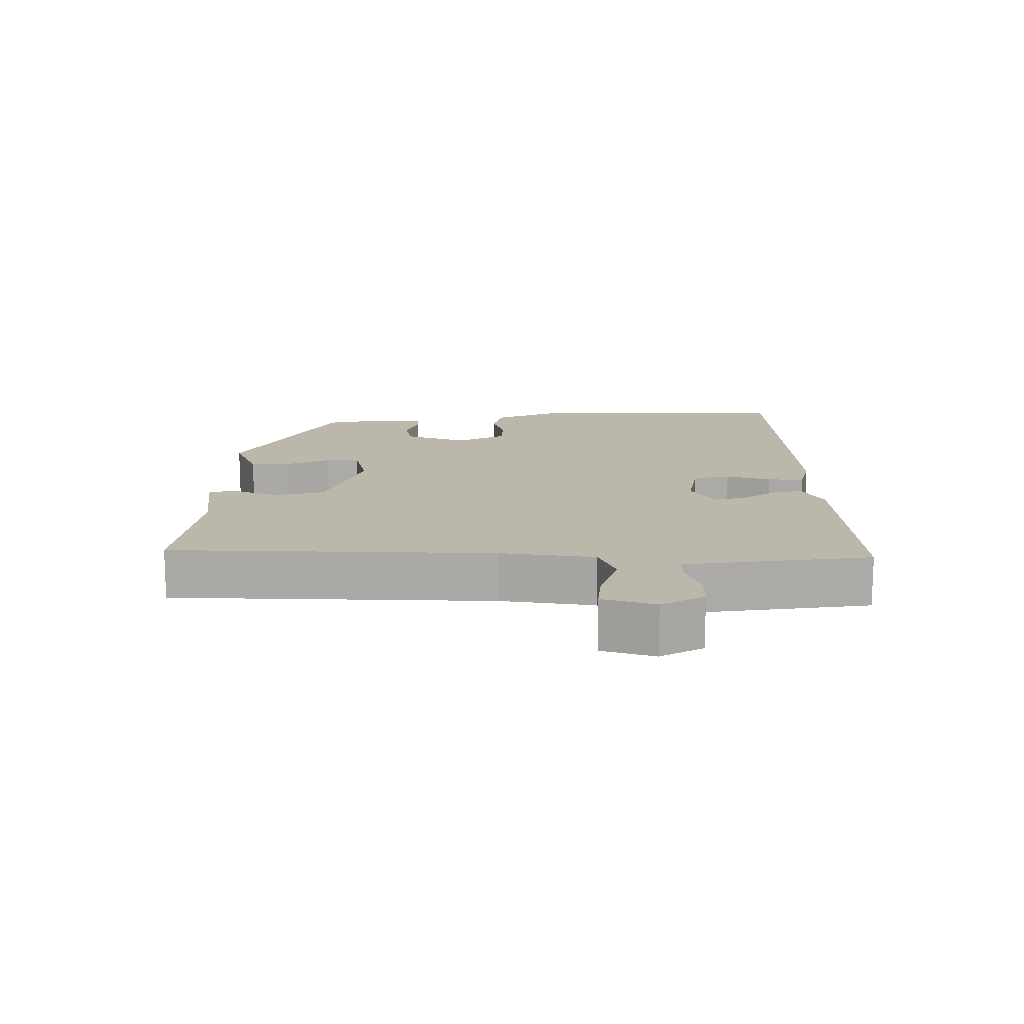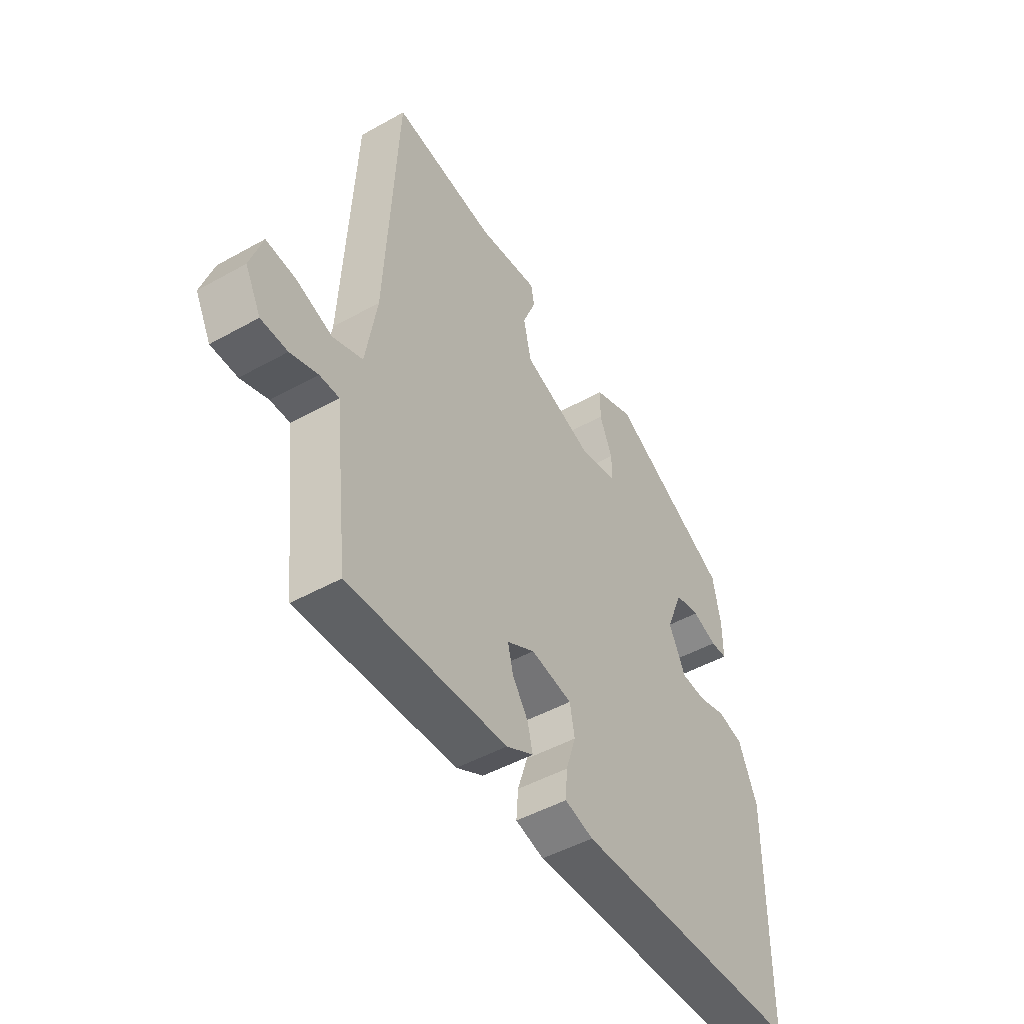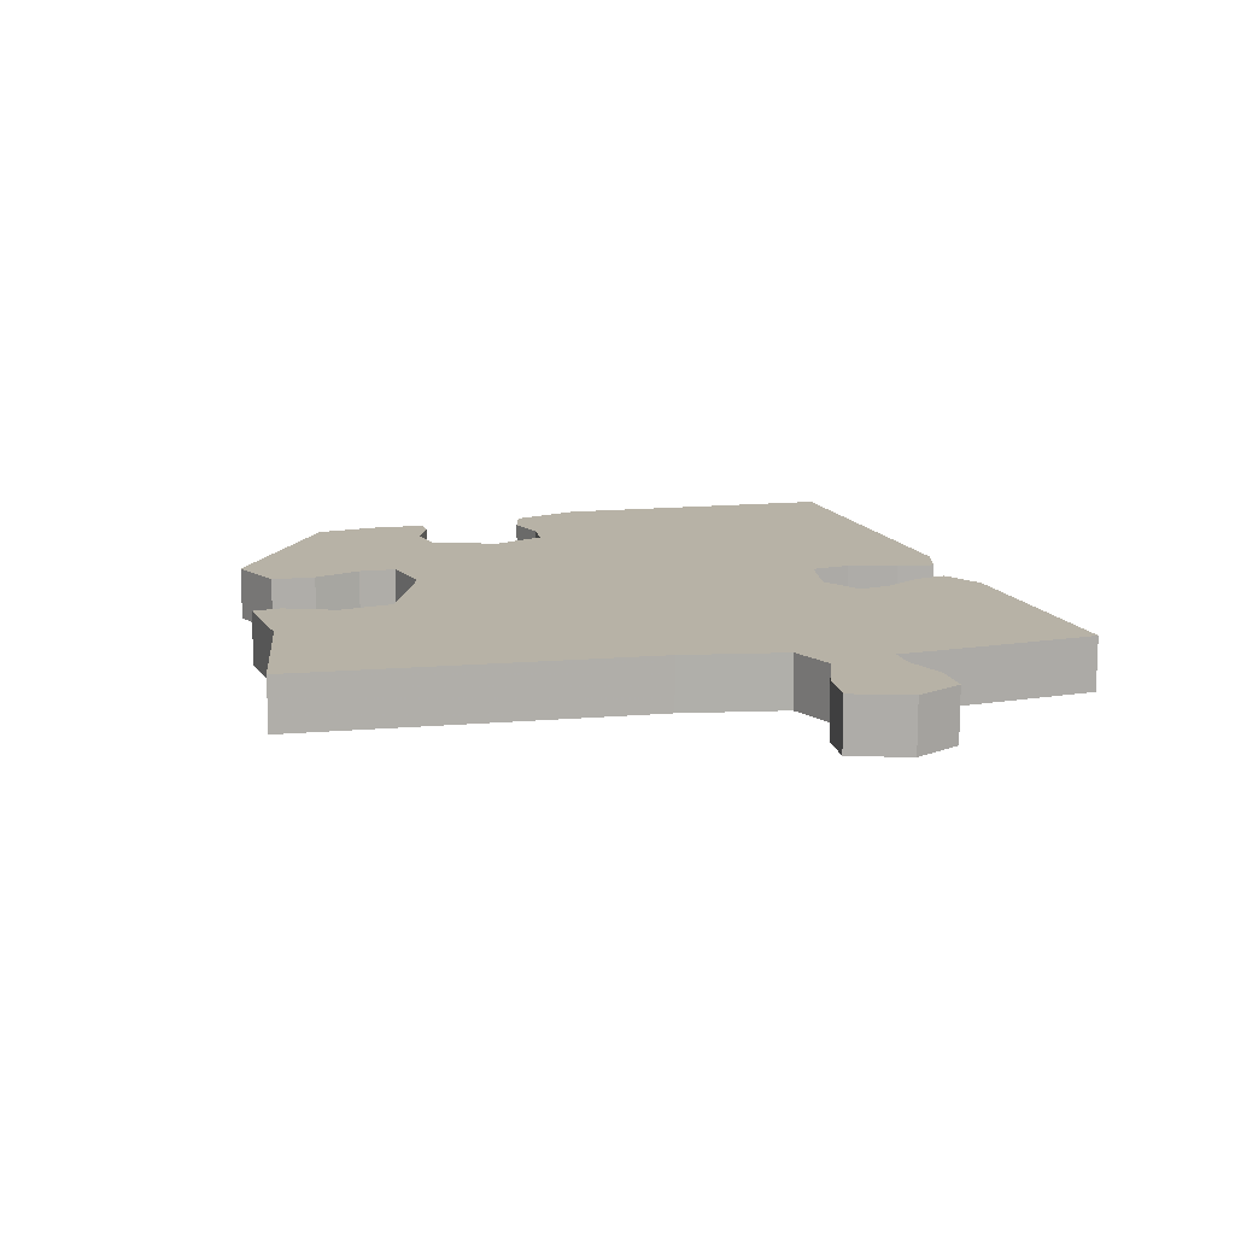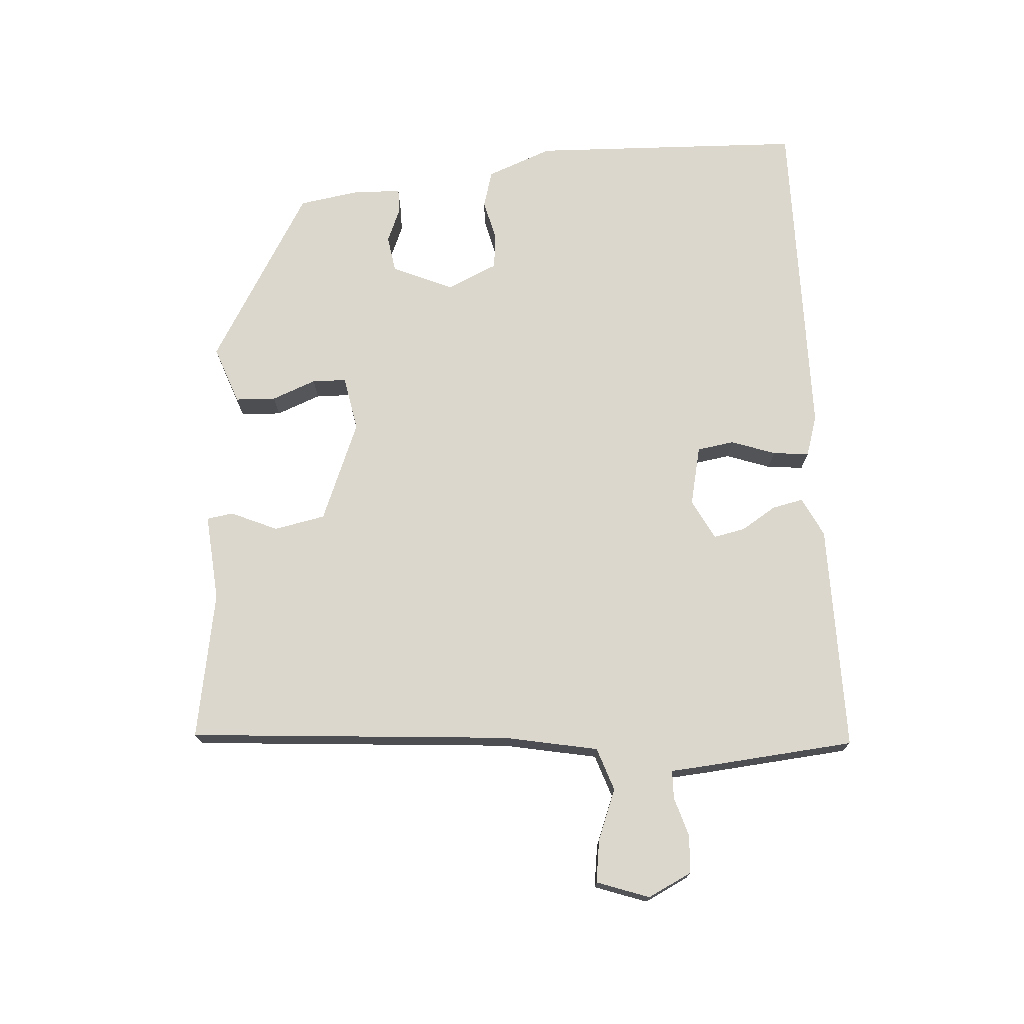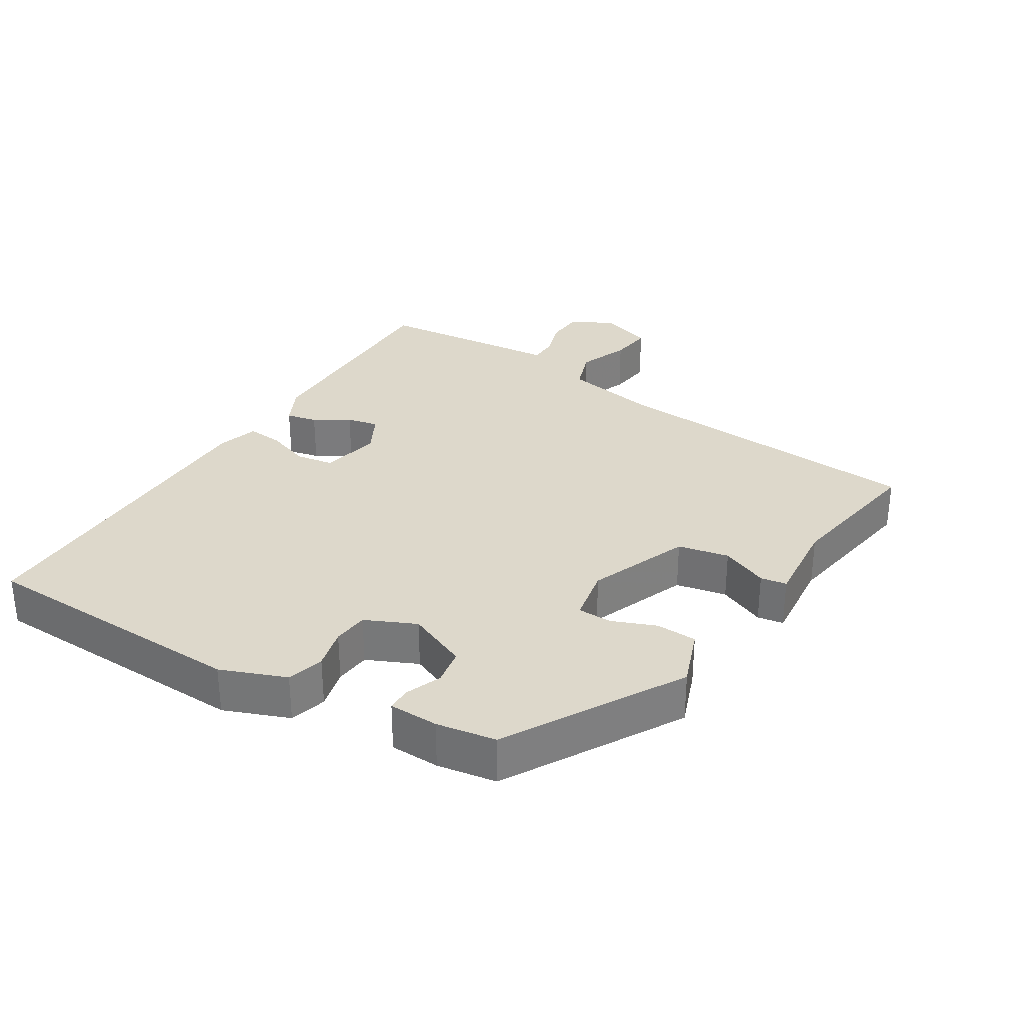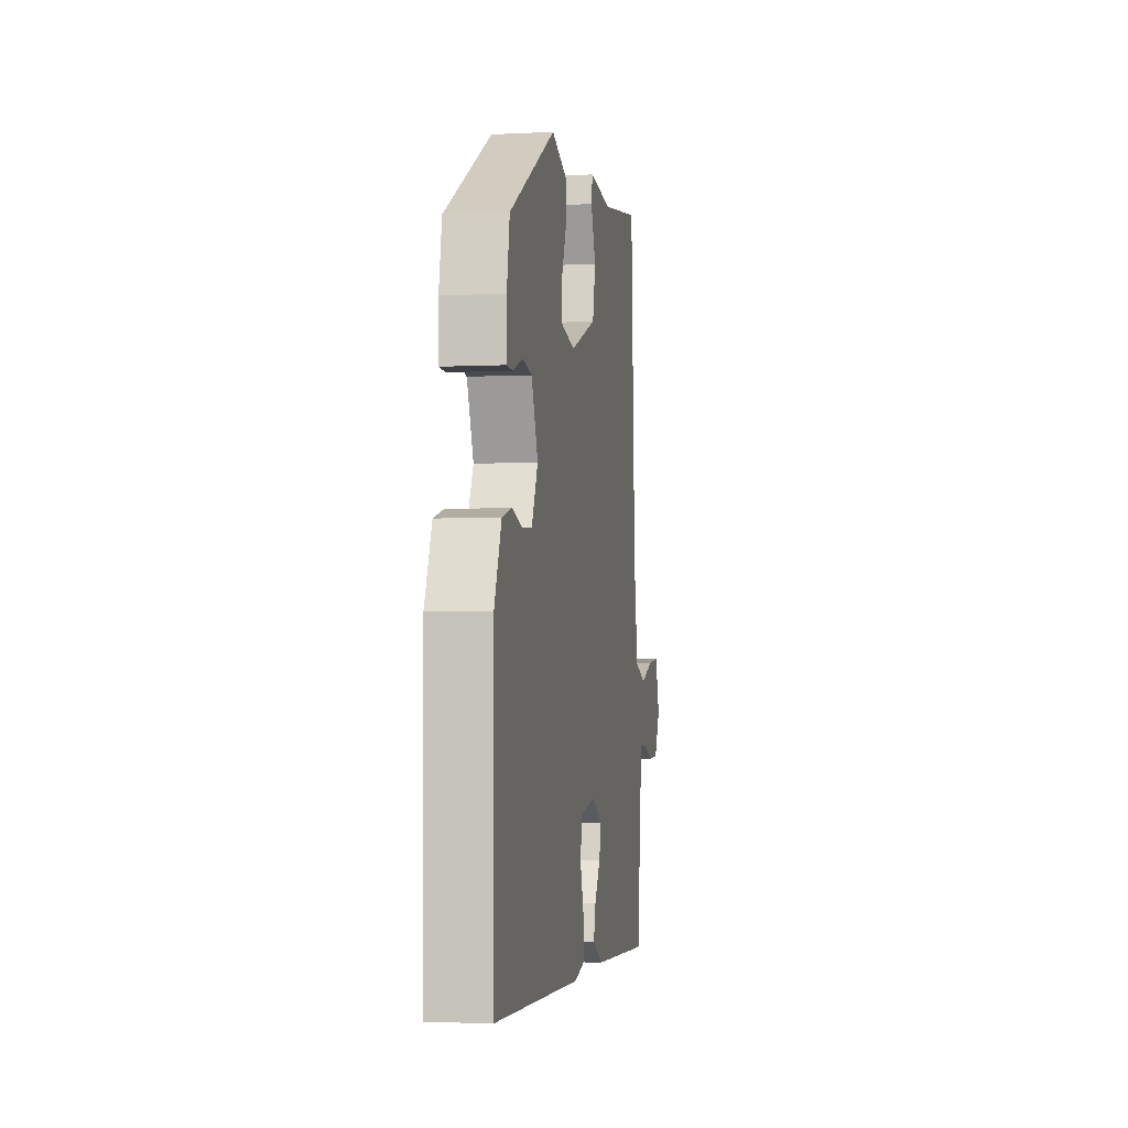
<metadata>
{"format":"obj","ext":"obj","renderer":"f3d","projection":"perspective","resolution":1024,"background":"white","views":[{"elev":14.4,"azim":89.0,"up":"+Y"},{"elev":-47.7,"azim":122.2,"up":"+Z"},{"elev":12.4,"azim":75.5,"up":"+Y"},{"elev":73.3,"azim":87.6,"up":"+Y"},{"elev":31.5,"azim":-57.1,"up":"+Y"},{"elev":-3.6,"azim":-80.4,"up":"+Z"}]}
</metadata>
<code>
v -0.509 0.07 -0.485
v -0.513 0.07 -0.088
v -0.474 0.07 0.006
v -0.42 0.07 0.02
v -0.361 0.07 0.004
v -0.309 0.07 0.008
v -0.274 0.07 0.081
v -0.31 0.07 0.17
v -0.363 0.07 0.18
v -0.415 0.07 0.16
v -0.45 0.07 0.161
v -0.45 0.07 0.233
v -0.434 0.07 0.319
v -0.178 0.07 0.461
v -0.094 0.07 0.428
v -0.093 0.07 0.369
v -0.12 0.07 0.305
v -0.12 0.07 0.255
v -0.04 0.07 0.238
v 0.107 0.07 0.293
v 0.124 0.07 0.367
v 0.096 0.07 0.436
v 0.103 0.07 0.474
v 0.23 0.07 0.46
v 0.445 0.07 0.492
v 0.469 0.07 0.022
v 0.492 0.07 -0.116
v 0.554 0.07 -0.139
v 0.629 0.07 -0.112
v 0.691 0.07 -0.105
v 0.716 0.07 -0.182
v 0.683 0.07 -0.245
v 0.628 0.07 -0.247
v 0.571 0.07 -0.228
v 0.53 0.07 -0.228
v 0.524 0.07 -0.285
v 0.499 0.07 -0.5
v 0.168 0.07 -0.49
v 0.111 0.07 -0.46
v 0.122 0.07 -0.415
v 0.155 0.07 -0.365
v 0.166 0.07 -0.319
v 0.108 0.07 -0.287
v 0.021 0.07 -0.304
v 0.011 0.07 -0.358
v 0.032 0.07 -0.423
v 0.036 0.07 -0.476
v -0.024 0.07 -0.493
v -0.509 0 -0.485
v -0.513 0 -0.088
v -0.474 0 0.006
v -0.42 0 0.02
v -0.361 0 0.004
v -0.309 0 0.008
v -0.274 0 0.081
v -0.31 0 0.17
v -0.363 0 0.18
v -0.415 0 0.16
v -0.45 0 0.161
v -0.45 0 0.233
v -0.434 0 0.319
v -0.178 0 0.461
v -0.094 0 0.428
v -0.093 0 0.369
v -0.12 0 0.305
v -0.12 0 0.255
v -0.04 0 0.238
v 0.107 0 0.293
v 0.124 0 0.367
v 0.096 0 0.436
v 0.103 0 0.474
v 0.23 0 0.46
v 0.445 0 0.492
v 0.469 0 0.022
v 0.492 0 -0.116
v 0.554 0 -0.139
v 0.629 0 -0.112
v 0.691 0 -0.105
v 0.716 0 -0.182
v 0.683 0 -0.245
v 0.628 0 -0.247
v 0.571 0 -0.228
v 0.53 0 -0.228
v 0.524 0 -0.285
v 0.499 0 -0.5
v 0.168 0 -0.49
v 0.111 0 -0.46
v 0.122 0 -0.415
v 0.155 0 -0.365
v 0.166 0 -0.319
v 0.108 0 -0.287
v 0.021 0 -0.304
v 0.011 0 -0.358
v 0.032 0 -0.423
v 0.036 0 -0.476
v -0.024 0 -0.493
f 3 4 5
f 2 3 5
f 1 2 5
f 48 1 5
f 47 48 5
f 46 47 5
f 45 46 5
f 44 45 5 6
f 43 44 6 7
f 42 43 7 8
f 39 40 41
f 38 39 41
f 37 38 41
f 36 37 41
f 35 36 41
f 35 41 42
f 32 33 34
f 31 32 34
f 30 31 34
f 29 30 34
f 28 29 34
f 27 28 34 35
f 24 25 26
f 24 26 27
f 23 24 27
f 22 23 27
f 21 22 27
f 27 35 42
f 21 27 42
f 20 21 42
f 15 16 17
f 14 15 17
f 13 14 17
f 12 13 17
f 11 12 17
f 10 11 17
f 9 10 17
f 8 9 17 18
f 42 8 18 19
f 19 20 42
f 53 52 51
f 53 51 50
f 53 50 49
f 53 49 96
f 53 96 95
f 53 95 94
f 53 94 93
f 54 53 93 92
f 55 54 92 91
f 56 55 91 90
f 89 88 87
f 89 87 86
f 89 86 85
f 89 85 84
f 89 84 83
f 90 89 83
f 82 81 80
f 82 80 79
f 82 79 78
f 82 78 77
f 82 77 76
f 83 82 76 75
f 74 73 72
f 75 74 72
f 75 72 71
f 75 71 70
f 75 70 69
f 90 83 75
f 90 75 69
f 90 69 68
f 65 64 63
f 65 63 62
f 65 62 61
f 65 61 60
f 65 60 59
f 65 59 58
f 65 58 57
f 66 65 57 56
f 67 66 56 90
f 90 68 67
f 1 49 50 2
f 2 50 51 3
f 3 51 52 4
f 4 52 53 5
f 5 53 54 6
f 6 54 55 7
f 7 55 56 8
f 8 56 57 9
f 9 57 58 10
f 10 58 59 11
f 11 59 60 12
f 12 60 61 13
f 13 61 62 14
f 14 62 63 15
f 15 63 64 16
f 16 64 65 17
f 17 65 66 18
f 18 66 67 19
f 19 67 68 20
f 20 68 69 21
f 21 69 70 22
f 22 70 71 23
f 23 71 72 24
f 24 72 73 25
f 25 73 74 26
f 26 74 75 27
f 27 75 76 28
f 28 76 77 29
f 29 77 78 30
f 30 78 79 31
f 31 79 80 32
f 32 80 81 33
f 33 81 82 34
f 34 82 83 35
f 35 83 84 36
f 36 84 85 37
f 37 85 86 38
f 38 86 87 39
f 39 87 88 40
f 40 88 89 41
f 41 89 90 42
f 42 90 91 43
f 43 91 92 44
f 44 92 93 45
f 45 93 94 46
f 46 94 95 47
f 47 95 96 48
f 48 96 49 1

</code>
